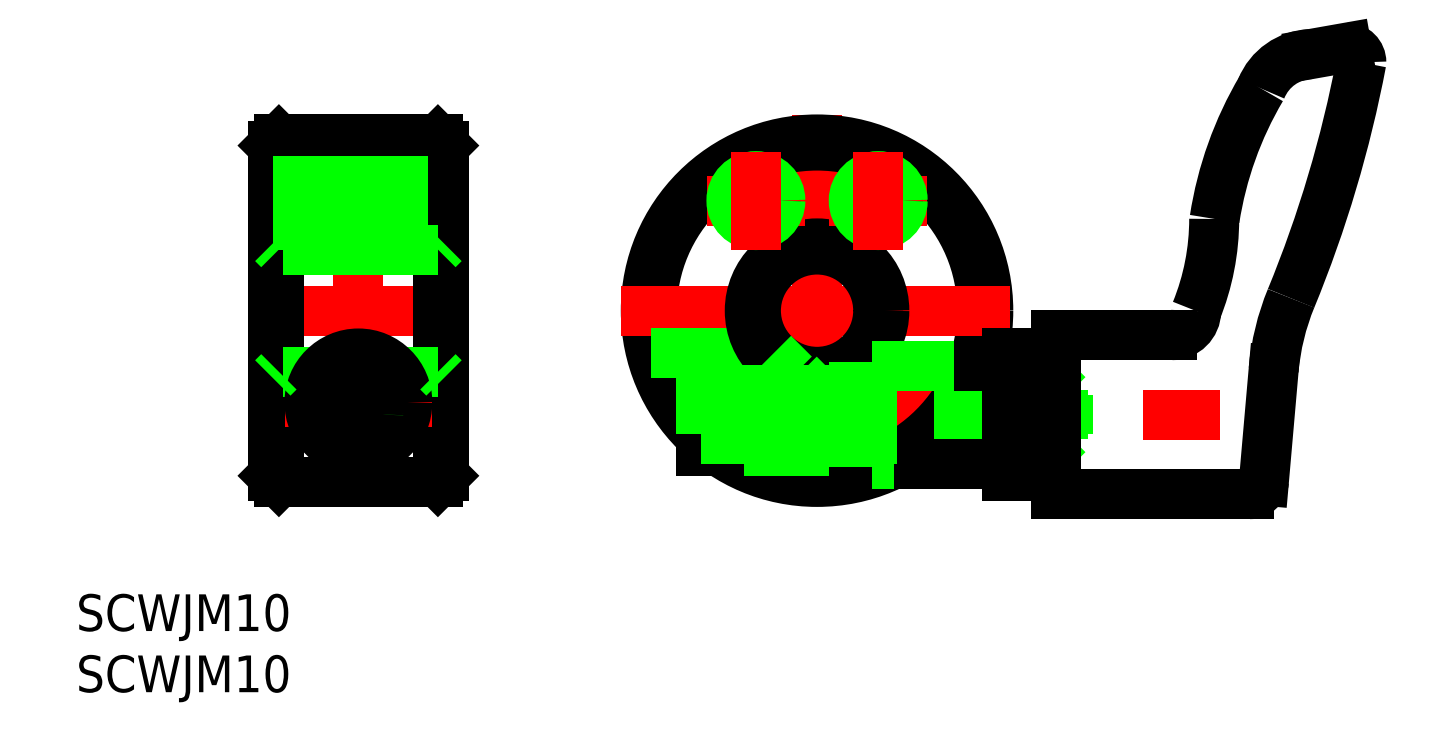
<metadata>
{"format":"dxf","ext":"dxf","renderer":"ezdxf+matplotlib","layout":"modelspace","background":"white","min_lineweight":24,"dpi":150}
</metadata>
<code>
0
SECTION
2
ENTITIES
0
LINE
8
CENTER
10
-28.5
20
9
30
0
11
-46.5
21
9
31
0
0
LINE
8
CENTER
10
-28.5
20
0
30
0
11
-46.5
21
0
31
0
0
LINE
8
CENTER
10
-37.5
20
16
30
0
11
-37.5
21
-16
31
0
0
LINE
8
0
10
-44
20
14
30
0
11
-44
21
-14
31
0
0
LINE
8
0
10
-44.5
20
13.5
30
0
11
-44.5
21
-13.5
31
0
0
LINE
8
0
10
-31
20
14
30
0
11
-31
21
-14
31
0
0
LINE
8
0
10
-30.5
20
13.5
30
0
11
-30.5
21
-13.5
31
0
0
LINE
8
CENTER
10
-31.5
20
-7.5
30
0
11
-43.5
21
-7.5
31
0
0
LINE
8
0
10
-44.5
20
7
30
0
11
-30.5
21
7
31
0
0
LINE
8
0
10
-44.5
20
11
30
0
11
-30.5
21
11
31
0
0
LINE
8
0
10
-31
20
5
30
0
11
-44
21
5
31
0
0
LINE
8
0
10
-31
20
-5
30
0
11
-44
21
-5
31
0
0
LINE
8
0
10
-31
20
-14
30
0
11
-44
21
-14
31
0
0
LINE
8
CENTER
10
-41.5
20
-8.5
30
0
11
-33.5
21
-8.5
31
0
0
CIRCLE
8
0
10
-37.5
20
-7.5
30
0
40
4
0
LINE
8
0
10
-44.5
20
-13.5
30
0
11
-44
21
-14
31
0
0
LINE
8
0
10
-44.5
20
-5.5
30
0
11
-44
21
-5
31
0
0
LINE
8
0
10
-44
20
5
30
0
11
-44.5
21
5.5
31
0
0
CIRCLE
8
0
10
-37.5
20
-8.5
30
0
40
1.621
0
CIRCLE
8
0
10
-37.5
20
-8.5
30
0
40
2
0
LINE
8
0
10
-31
20
-14
30
0
11
-30.5
21
-13.5
31
0
0
LINE
8
0
10
-30.5
20
-5.5
30
0
11
-31
21
-5
31
0
0
LINE
8
0
10
-31
20
5
30
0
11
-30.5
21
5.5
31
0
0
LINE
8
0
10
-31
20
14
30
0
11
-44
21
14
31
0
0
LINE
8
0
10
-44
20
14
30
0
11
-44.5
21
13.5
31
0
0
LINE
8
0
10
-30.5
20
13.5
30
0
11
-31
21
14
31
0
0
LINE
8
CENTER
10
-11.47
20
-8.5
30
0
11
39.01
21
-8.5
31
0
0
LINE
8
CENTER
10
0
20
16
30
0
11
0
21
-16
31
0
0
CIRCLE
8
0
10
0
20
0
30
0
40
13.5
0
CIRCLE
8
0
10
0
20
0
30
0
40
14
0
LINE
8
CENTER
10
-11.47
20
-7.5
30
0
11
1.529
21
-7.5
31
0
0
LINE
8
CENTER
10
-16
20
0
30
0
11
16
21
0
31
0
0
LINE
8
0
10
-9.5
20
-10.12
30
0
11
20.5
21
-10.12
31
0
0
LINE
8
0
10
-9.5
20
-6.879
30
0
11
20.5
21
-6.879
31
0
0
LINE
8
0
10
-7.984
20
-11.5
30
0
11
1
21
-11.5
31
0
0
LINE
8
0
10
-13.56
20
-3.5
30
0
11
-3.571
21
-3.5
31
0
0
CIRCLE
8
0
10
0
20
0
30
0
40
5.5
0
CIRCLE
8
0
10
0
20
0
30
0
40
5
0
LINE
8
CENTER
10
-9
20
9
30
0
11
-1
21
9
31
0
0
CIRCLE
8
0
10
-5
20
9
30
0
40
1.621
0
CIRCLE
8
0
10
-5
20
9
30
0
40
2
0
LINE
8
0
10
-9.471
20
-11.5
30
0
11
-7.984
21
-11.5
31
0
0
LINE
8
0
10
-9.121
20
-6.5
30
0
11
-9.5
21
-6.879
31
0
0
LINE
8
0
10
-9.121
20
-10.5
30
0
11
-9.121
21
-6.5
31
0
0
LINE
8
0
10
-9.121
20
-10.5
30
0
11
-9.5
21
-10.12
31
0
0
LINE
8
0
10
-9.5
20
-6.879
30
0
11
-9.5
21
-10.12
31
0
0
LINE
8
0
10
-9.471
20
-3.5
30
0
11
-9.471
21
-10.31
31
0
0
LINE
8
0
10
-9.471
20
-10.31
30
0
11
-9.471
21
-11.5
31
0
0
LINE
8
0
10
-9.5
20
-6.9
30
0
11
-9.5
21
-10.1
31
0
0
LINE
8
CENTER
10
-5
20
13
30
0
11
-5
21
5
31
0
0
LINE
8
0
10
-9.471
20
-10.5
30
0
11
20.12
21
-10.5
31
0
0
LINE
8
0
10
-9.471
20
-6.5
30
0
11
20.12
21
-6.5
31
0
0
LINE
8
CENTER
10
1
20
9
30
0
11
9
21
9
31
0
0
LINE
8
0
10
4.5
20
-4.5
30
0
11
13.26
21
-4.5
31
0
0
LINE
8
0
10
6.305
20
-12.5
30
0
11
15.5
21
-12.5
31
0
0
LINE
8
0
10
1
20
-6.25
30
0
11
4.5
21
-6.25
31
0
0
LINE
8
0
10
1
20
-10.75
30
0
11
4.5
21
-10.75
31
0
0
LINE
8
0
10
-1.471
20
-5.2
30
0
11
-0.4711
21
-6.2
31
0
0
LINE
8
0
10
-3.571
20
-3.5
30
0
11
-1.871
21
-5.2
31
0
0
LINE
8
0
10
-1.871
20
-5.2
30
0
11
-1.471
21
-5.2
31
0
0
LINE
8
0
10
-0.4711
20
-6.2
30
0
11
-0.4711
21
-11.5
31
0
0
LINE
8
0
10
1
20
-4.899
30
0
11
1
21
-11.5
31
0
0
LINE
8
0
10
4.5
20
-12.5
30
0
11
6.305
21
-12.5
31
0
0
LINE
8
0
10
4.5
20
-4.5
30
0
11
4.5
21
-12.5
31
0
0
CIRCLE
8
0
10
5
20
9
30
0
40
1.621
0
CIRCLE
8
0
10
5
20
9
30
0
40
2
0
LINE
8
CENTER
10
5
20
13
30
0
11
5
21
5
31
0
0
LINE
8
0
10
13.26
20
-4.5
30
0
11
15.5
21
-4.5
31
0
0
LINE
8
0
10
20.12
20
-10.5
30
0
11
20.5
21
-10.12
31
0
0
LINE
8
0
10
20.5
20
-6.879
30
0
11
20.5
21
-10.12
31
0
0
LINE
8
0
10
20.5
20
-6.879
30
0
11
20.12
21
-6.5
31
0
0
LINE
8
0
10
20.12
20
-10.5
30
0
11
20.12
21
-6.5
31
0
0
TEXT
8
0
10
-60.58
20
-26.19
30
0
40
3
1
SCWJM10
0
TEXT
8
0
10
-60.58
20
-31.19
30
0
40
3
1
SCWJM10
0
LINE
8
0
10
15.5
20
-13.5
30
0
11
19.5
21
-13.5
31
0
0
LINE
8
0
10
19.5
20
-2
30
0
11
19.5
21
-15
31
0
0
LINE
8
0
10
35.34
20
-15
30
0
11
19.5
21
-15
31
0
0
LINE
8
0
10
15.5
20
-3.5
30
0
11
15.5
21
-13.5
31
0
0
LINE
8
0
10
15.5
20
-3.5
30
0
11
19.5
21
-3.5
31
0
0
LINE
8
0
10
29
20
-2
30
0
11
19.5
21
-2
31
0
0
ARC
8
0
10
29
20
0
30
0
40
2
50
270
51
359.2
0
ARC
8
0
10
57.25
20
-6.597
30
0
40
20
50
157.6
51
175
0
LINE
8
0
10
37.33
20
-4.854
30
0
11
36.54
21
-13.9
31
0
0
ARC
8
0
10
35.34
20
-13.8
30
0
40
1.2
50
270
51
355
0
ARC
8
0
10
40.5
20
16.48
30
0
40
4.5
50
92.09
51
158.1
0
ARC
8
0
10
62.16
20
2.907
30
0
40
30
50
149.4
51
171.2
0
ARC
8
0
10
12.47
20
7.5
30
0
40
20
50
337.9
51
0
0
ARC
8
0
10
-53.73
20
39.04
30
0
40
100
50
337.6
51
349.2
0
LINE
8
0
10
43.3
20
21.5
30
0
11
40.33
21
20.98
31
0
0
ARC
8
0
10
43.3
20
20.3
30
0
40
1.2
50
0
51
90
0
LINE
8
0
10
-44.5
20
7.379
30
0
11
-30.5
21
7.379
31
0
0
LINE
8
0
10
-44.5
20
10.62
30
0
11
-30.5
21
10.62
31
0
0
ENDSEC
0
EOF

</code>
